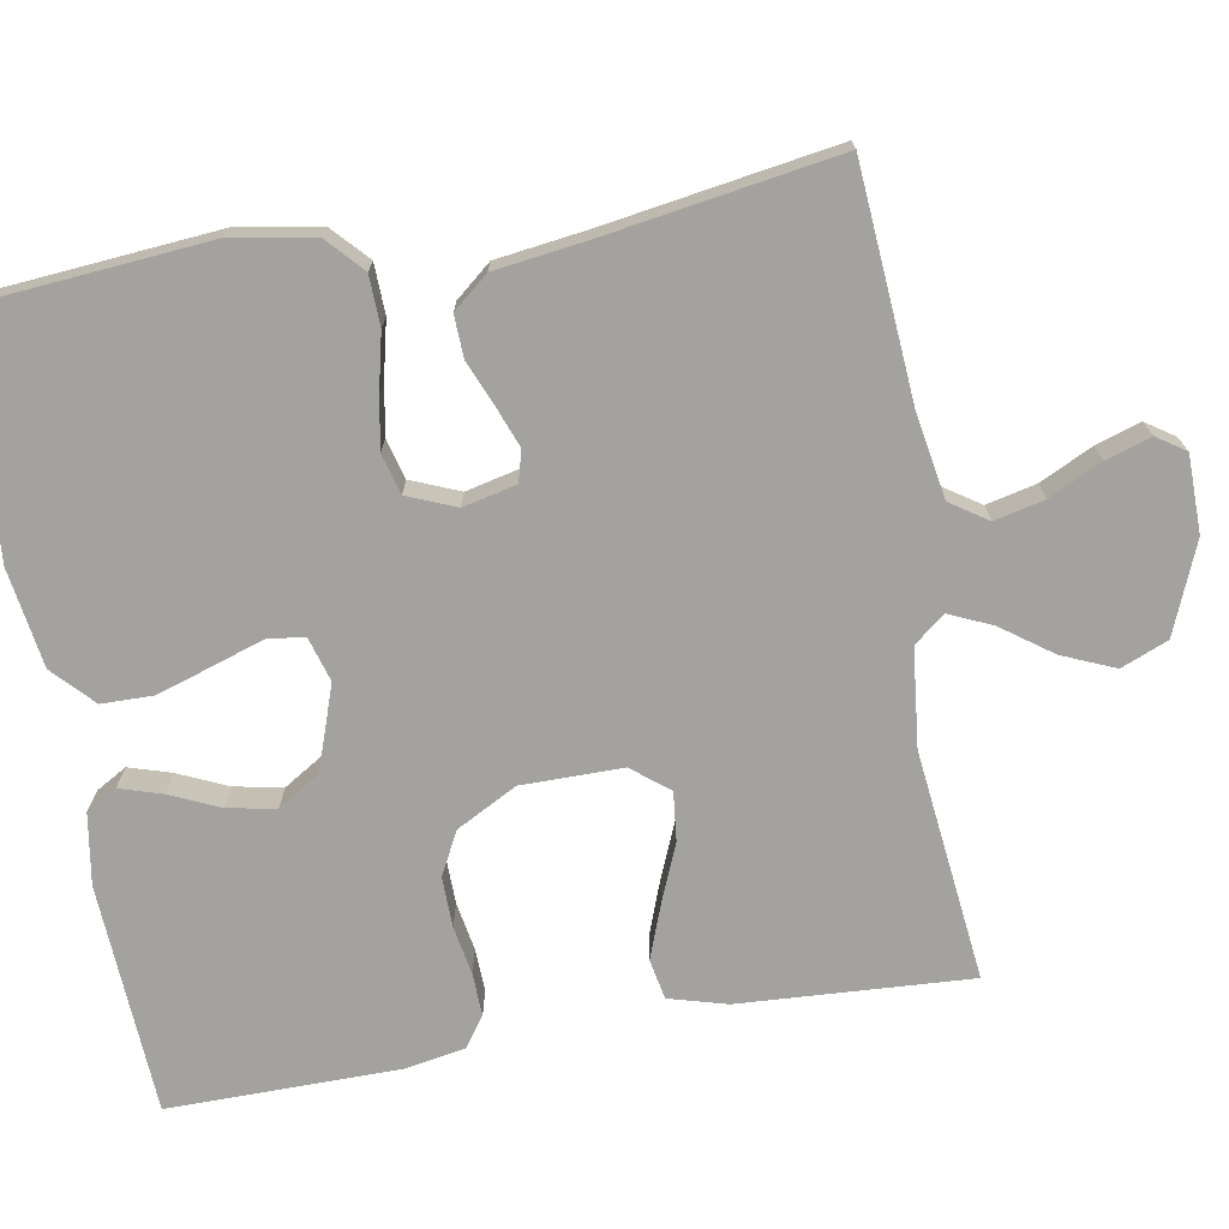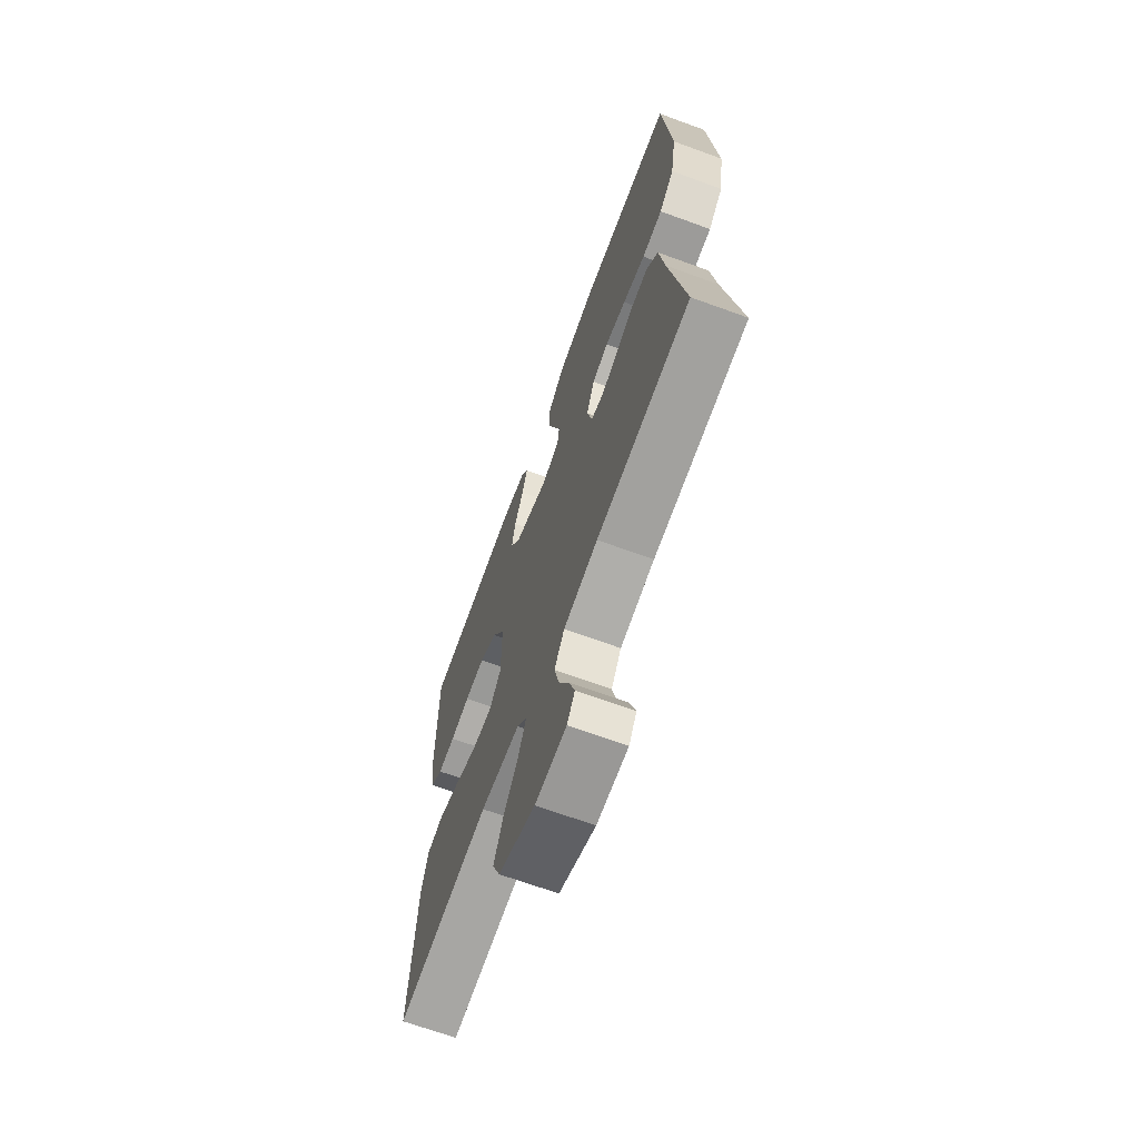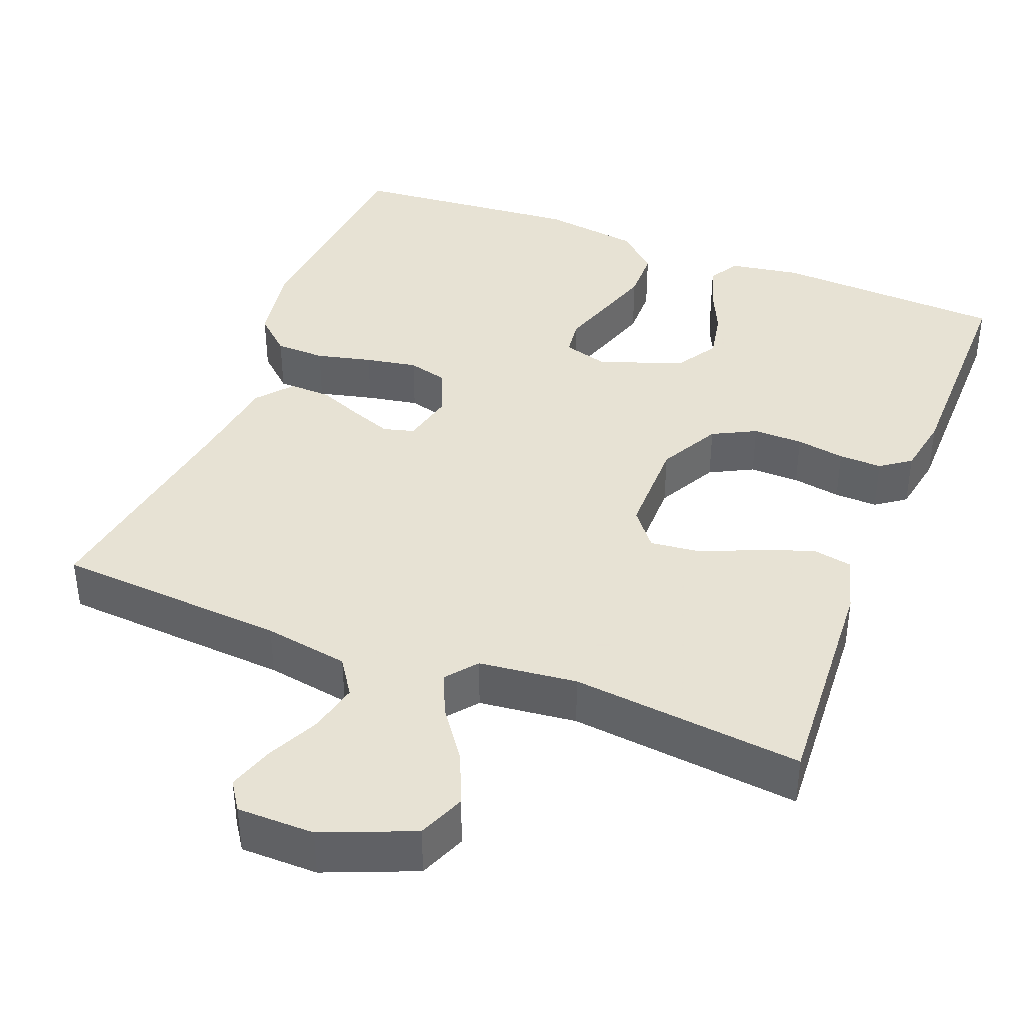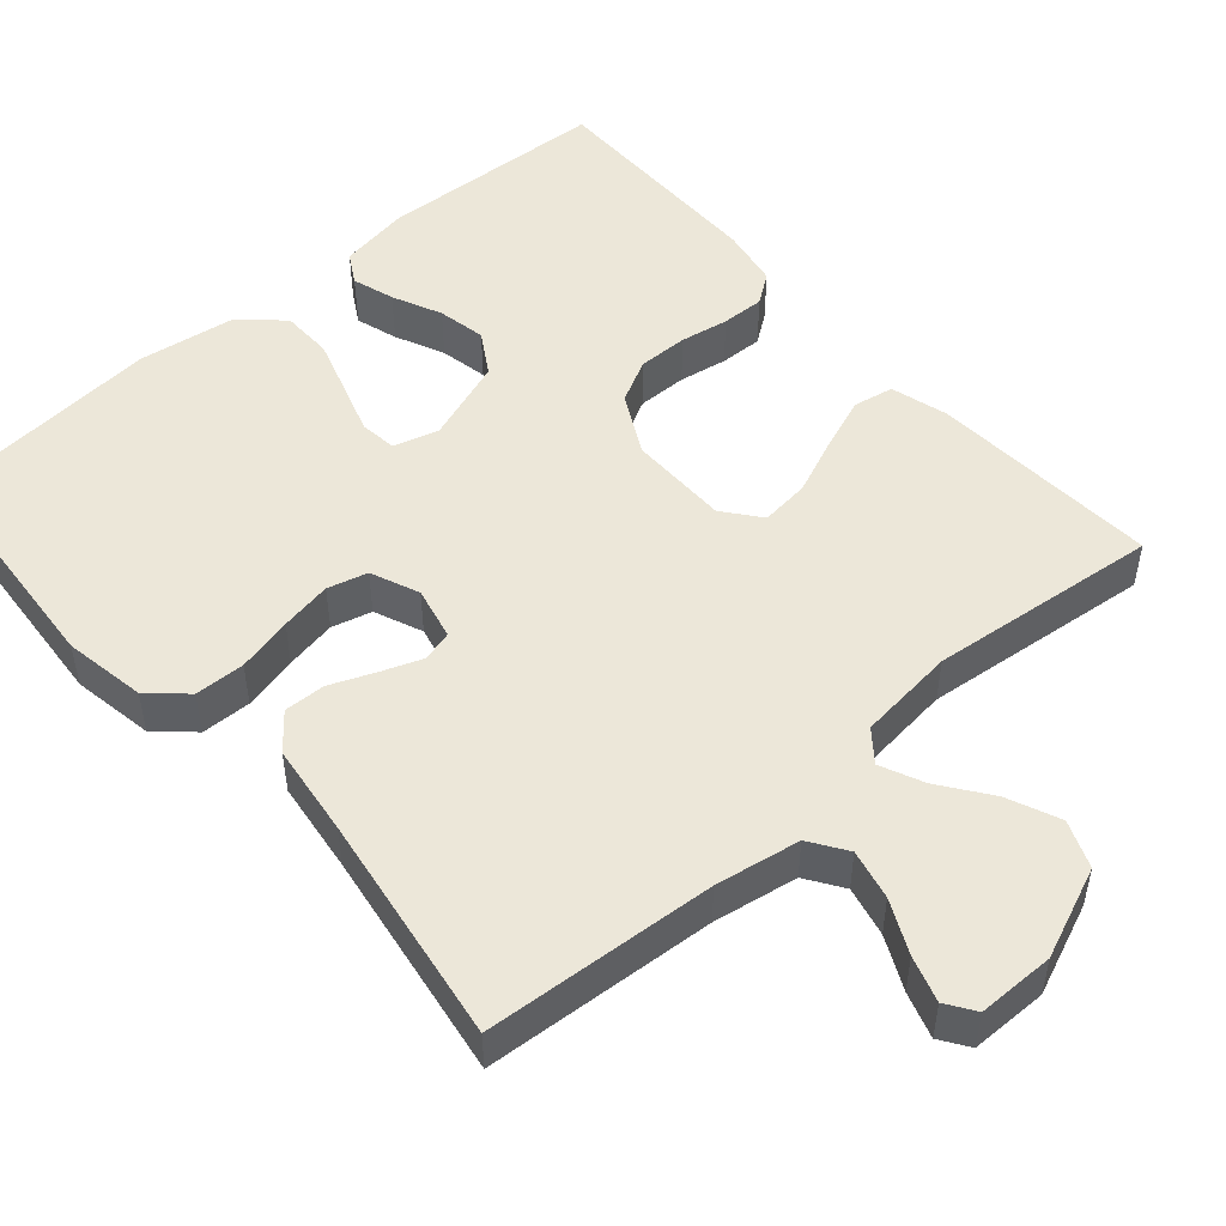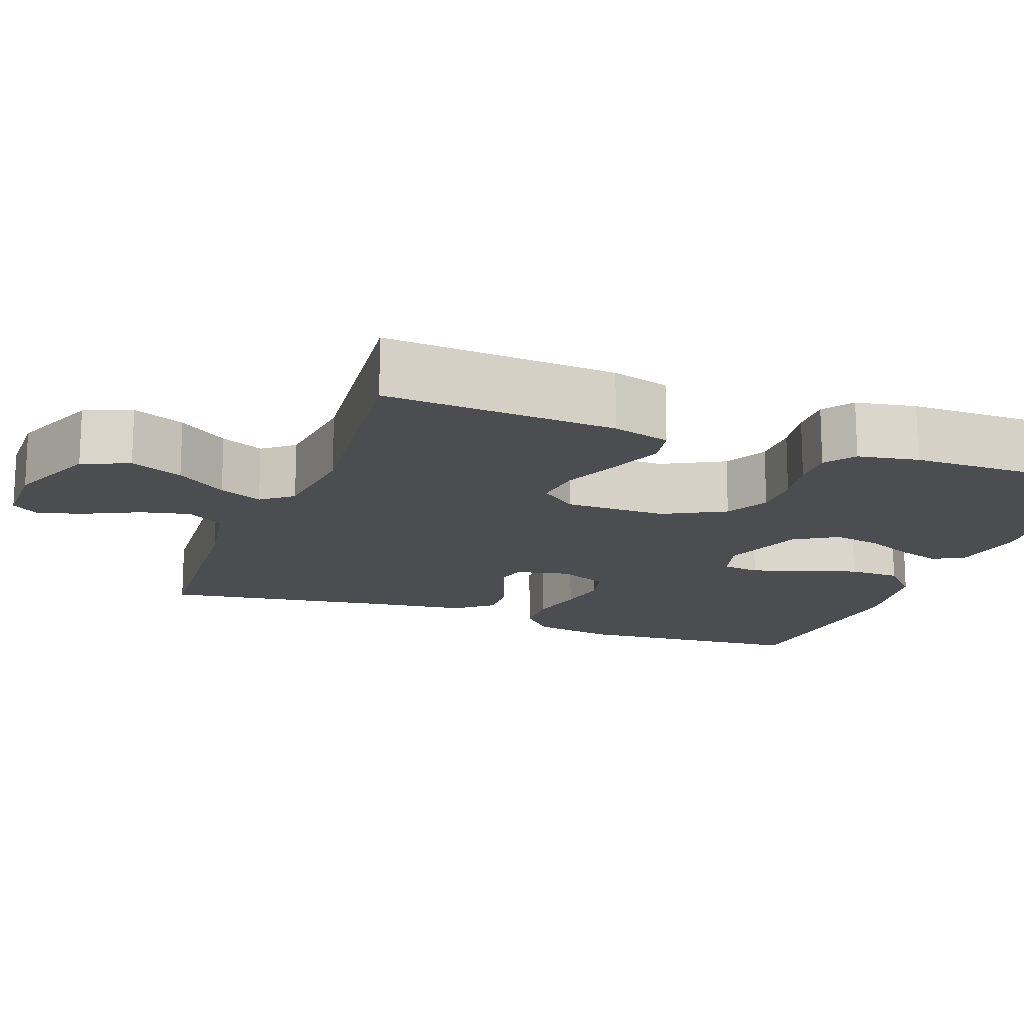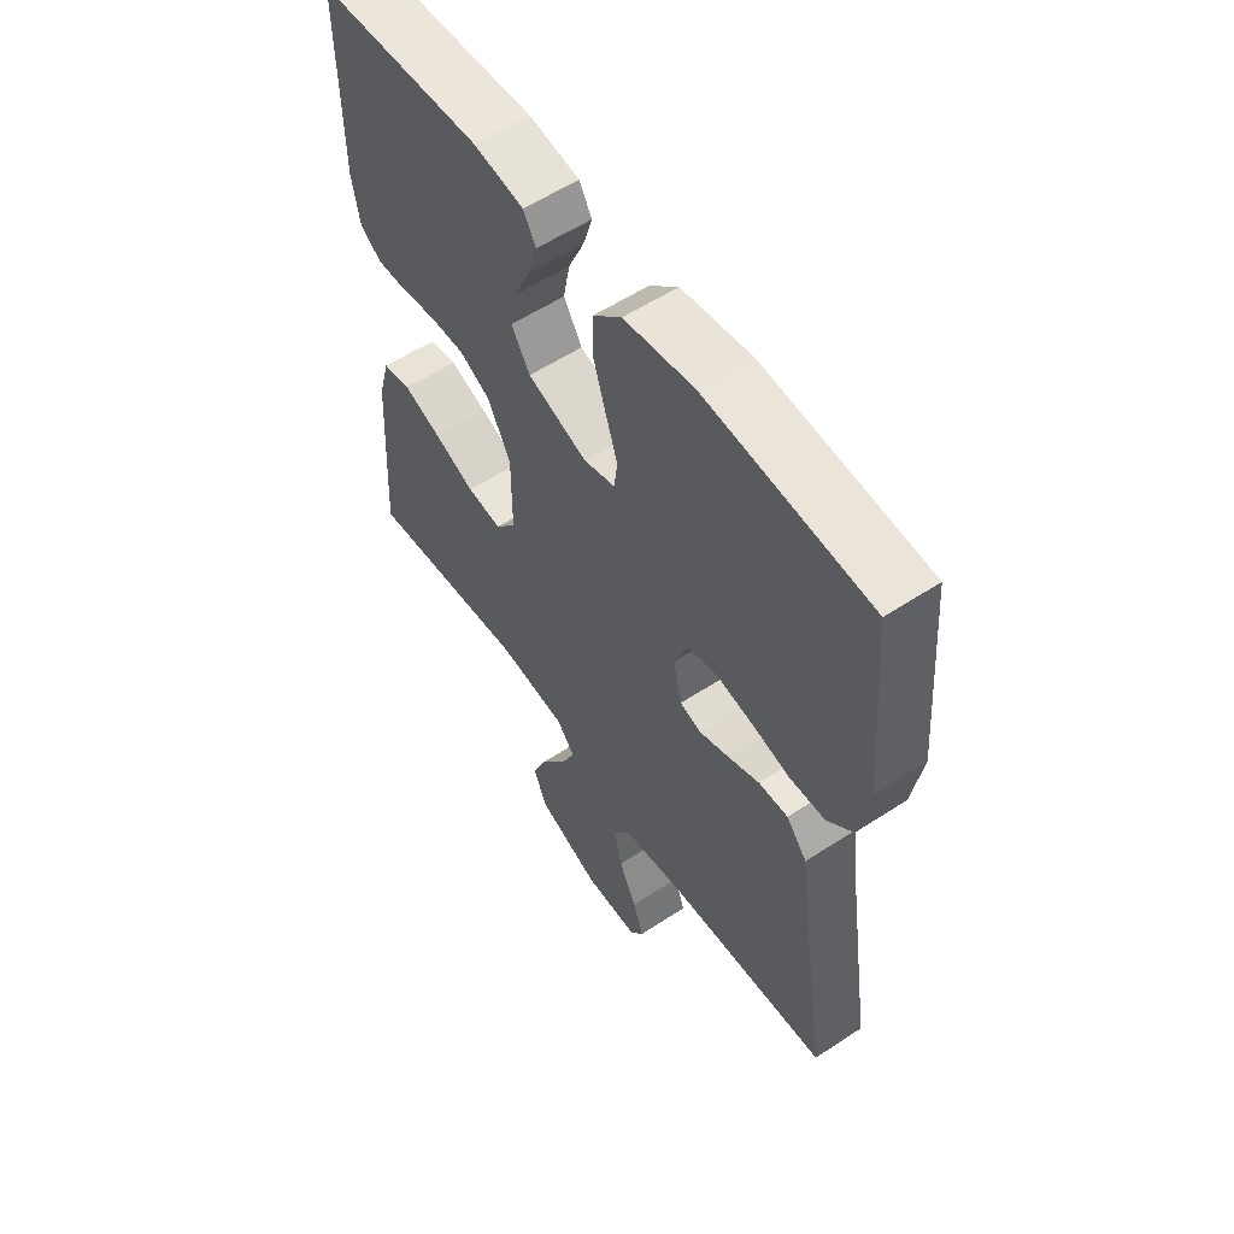
<metadata>
{"format":"obj","ext":"obj","renderer":"f3d","projection":"perspective","resolution":1024,"background":"white","views":[{"elev":-72.5,"azim":100.0,"up":"+Y"},{"elev":-68.0,"azim":69.9,"up":"+Z"},{"elev":39.7,"azim":-158.7,"up":"+Y"},{"elev":50.0,"azim":138.7,"up":"+Y"},{"elev":-16.0,"azim":-110.5,"up":"+Y"},{"elev":56.9,"azim":55.6,"up":"+Z"}]}
</metadata>
<code>
v -0.5 0.07 -0.5
v -0.482 0.07 -0.2
v -0.461 0.07 -0.125
v -0.409 0.07 -0.115
v -0.339 0.07 -0.141
v -0.265 0.07 -0.172
v -0.201 0.07 -0.179
v -0.163 0.07 -0.131
v -0.163 0.07 0
v -0.205 0.07 0.079
v -0.261 0.07 0.108
v -0.326 0.07 0.107
v -0.389 0.07 0.096
v -0.445 0.07 0.094
v -0.484 0.07 0.122
v -0.498 0.07 0.2
v -0.5 0.07 0.5
v -0.2 0.07 0.516
v -0.108 0.07 0.501
v -0.085 0.07 0.461
v -0.102 0.07 0.406
v -0.131 0.07 0.342
v -0.143 0.07 0.279
v -0.109 0.07 0.224
v 0 0.07 0.186
v 0.058 0.07 0.203
v 0.064 0.07 0.251
v 0.042 0.07 0.318
v 0.019 0.07 0.39
v 0.02 0.07 0.457
v 0.072 0.07 0.506
v 0.2 0.07 0.525
v 0.5 0.07 0.5
v 0.525 0.07 0.2
v 0.507 0.07 0.093
v 0.46 0.07 0.05
v 0.395 0.07 0.048
v 0.323 0.07 0.065
v 0.256 0.07 0.077
v 0.204 0.07 0.063
v 0.178 0.07 0
v 0.194 0.07 -0.069
v 0.234 0.07 -0.08
v 0.287 0.07 -0.06
v 0.345 0.07 -0.036
v 0.399 0.07 -0.034
v 0.437 0.07 -0.08
v 0.453 0.07 -0.2
v 0.5 0.07 -0.5
v 0.2 0.07 -0.522
v 0.09 0.07 -0.541
v 0.058 0.07 -0.589
v 0.073 0.07 -0.654
v 0.106 0.07 -0.722
v 0.125 0.07 -0.781
v 0.1 0.07 -0.818
v 0 0.07 -0.819
v -0.117 0.07 -0.771
v -0.142 0.07 -0.71
v -0.113 0.07 -0.642
v -0.066 0.07 -0.577
v -0.041 0.07 -0.521
v -0.073 0.07 -0.481
v -0.2 0.07 -0.467
v -0.5 0 -0.5
v -0.482 0 -0.2
v -0.461 0 -0.125
v -0.409 0 -0.115
v -0.339 0 -0.141
v -0.265 0 -0.172
v -0.201 0 -0.179
v -0.163 0 -0.131
v -0.163 0 0
v -0.205 0 0.079
v -0.261 0 0.108
v -0.326 0 0.107
v -0.389 0 0.096
v -0.445 0 0.094
v -0.484 0 0.122
v -0.498 0 0.2
v -0.5 0 0.5
v -0.2 0 0.516
v -0.108 0 0.501
v -0.085 0 0.461
v -0.102 0 0.406
v -0.131 0 0.342
v -0.143 0 0.279
v -0.109 0 0.224
v 0 0 0.186
v 0.058 0 0.203
v 0.064 0 0.251
v 0.042 0 0.318
v 0.019 0 0.39
v 0.02 0 0.457
v 0.072 0 0.506
v 0.2 0 0.525
v 0.5 0 0.5
v 0.525 0 0.2
v 0.507 0 0.093
v 0.46 0 0.05
v 0.395 0 0.048
v 0.323 0 0.065
v 0.256 0 0.077
v 0.204 0 0.063
v 0.178 0 0
v 0.194 0 -0.069
v 0.234 0 -0.08
v 0.287 0 -0.06
v 0.345 0 -0.036
v 0.399 0 -0.034
v 0.437 0 -0.08
v 0.453 0 -0.2
v 0.5 0 -0.5
v 0.2 0 -0.522
v 0.09 0 -0.541
v 0.058 0 -0.589
v 0.073 0 -0.654
v 0.106 0 -0.722
v 0.125 0 -0.781
v 0.1 0 -0.818
v 0 0 -0.819
v -0.117 0 -0.771
v -0.142 0 -0.71
v -0.113 0 -0.642
v -0.066 0 -0.577
v -0.041 0 -0.521
v -0.073 0 -0.481
v -0.2 0 -0.467
f 59 60 61
f 58 59 61
f 57 58 61
f 56 57 61
f 55 56 61
f 54 55 61
f 53 54 61
f 52 53 61 62
f 51 52 62 63
f 48 49 50
f 50 51 63
f 48 50 63
f 47 48 63
f 46 47 63
f 45 46 63
f 44 45 63
f 36 37 38
f 35 36 38
f 34 35 38
f 33 34 38
f 32 33 38
f 31 32 38
f 30 31 38
f 29 30 38
f 28 29 38
f 27 28 38
f 26 27 38 39
f 25 26 39 40
f 20 21 22
f 19 20 22
f 18 19 22
f 17 18 22
f 16 17 22
f 15 16 22
f 14 15 22
f 13 14 22
f 12 13 22
f 11 12 22 23
f 10 11 23 24
f 4 5 6
f 3 4 6
f 2 3 6
f 1 2 6
f 64 1 6
f 64 6 7
f 43 44 63 64
f 64 7 8
f 43 64 8
f 42 43 8
f 41 42 8 9
f 25 40 41
f 24 25 41
f 10 24 41
f 9 10 41
f 125 124 123
f 125 123 122
f 125 122 121
f 125 121 120
f 125 120 119
f 125 119 118
f 125 118 117
f 126 125 117 116
f 127 126 116 115
f 114 113 112
f 127 115 114
f 127 114 112
f 127 112 111
f 127 111 110
f 127 110 109
f 127 109 108
f 102 101 100
f 102 100 99
f 102 99 98
f 102 98 97
f 102 97 96
f 102 96 95
f 102 95 94
f 102 94 93
f 102 93 92
f 102 92 91
f 103 102 91 90
f 104 103 90 89
f 86 85 84
f 86 84 83
f 86 83 82
f 86 82 81
f 86 81 80
f 86 80 79
f 86 79 78
f 86 78 77
f 86 77 76
f 87 86 76 75
f 88 87 75 74
f 70 69 68
f 70 68 67
f 70 67 66
f 70 66 65
f 70 65 128
f 71 70 128
f 128 127 108 107
f 72 71 128
f 72 128 107
f 72 107 106
f 73 72 106 105
f 105 104 89
f 105 89 88
f 105 88 74
f 105 74 73
f 1 65 66 2
f 2 66 67 3
f 3 67 68 4
f 4 68 69 5
f 5 69 70 6
f 6 70 71 7
f 7 71 72 8
f 8 72 73 9
f 9 73 74 10
f 10 74 75 11
f 11 75 76 12
f 12 76 77 13
f 13 77 78 14
f 14 78 79 15
f 15 79 80 16
f 16 80 81 17
f 17 81 82 18
f 18 82 83 19
f 19 83 84 20
f 20 84 85 21
f 21 85 86 22
f 22 86 87 23
f 23 87 88 24
f 24 88 89 25
f 25 89 90 26
f 26 90 91 27
f 27 91 92 28
f 28 92 93 29
f 29 93 94 30
f 30 94 95 31
f 31 95 96 32
f 32 96 97 33
f 33 97 98 34
f 34 98 99 35
f 35 99 100 36
f 36 100 101 37
f 37 101 102 38
f 38 102 103 39
f 39 103 104 40
f 40 104 105 41
f 41 105 106 42
f 42 106 107 43
f 43 107 108 44
f 44 108 109 45
f 45 109 110 46
f 46 110 111 47
f 47 111 112 48
f 48 112 113 49
f 49 113 114 50
f 50 114 115 51
f 51 115 116 52
f 52 116 117 53
f 53 117 118 54
f 54 118 119 55
f 55 119 120 56
f 56 120 121 57
f 57 121 122 58
f 58 122 123 59
f 59 123 124 60
f 60 124 125 61
f 61 125 126 62
f 62 126 127 63
f 63 127 128 64
f 64 128 65 1

</code>
